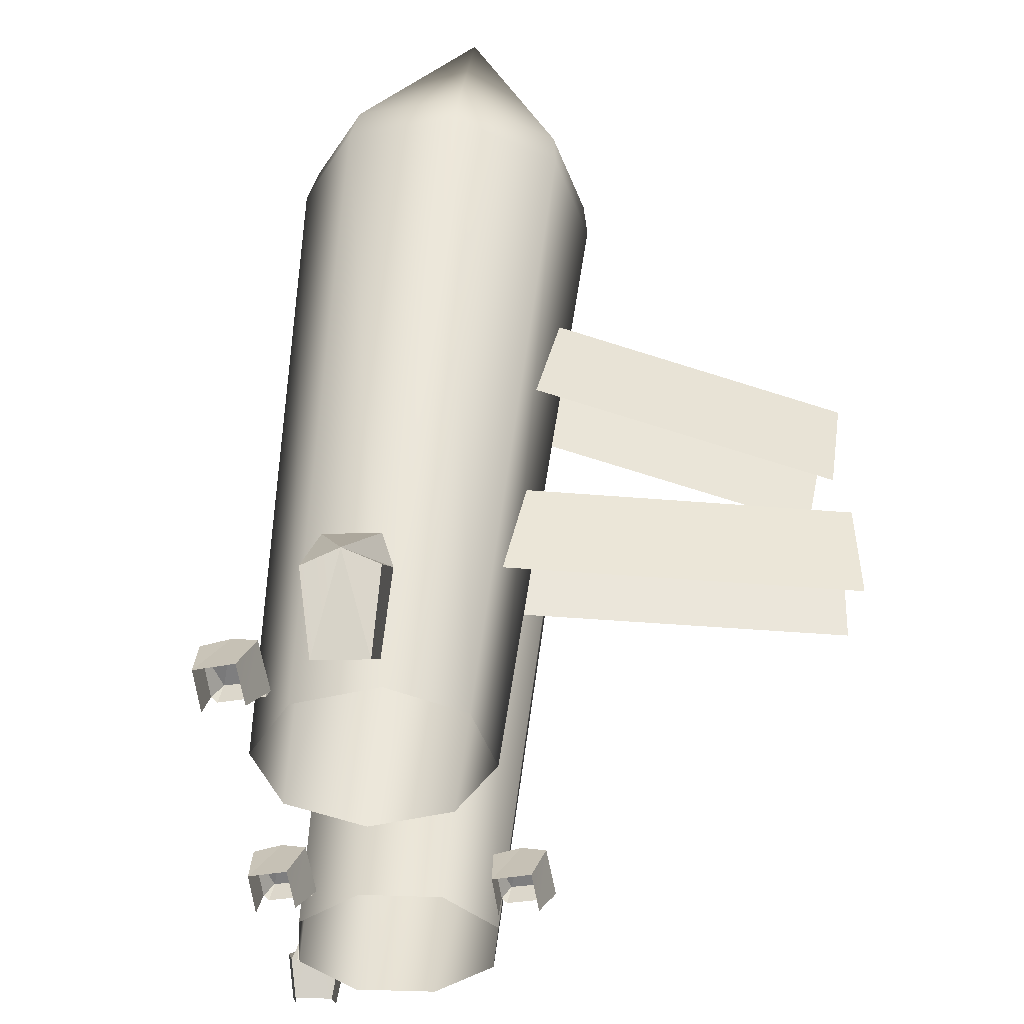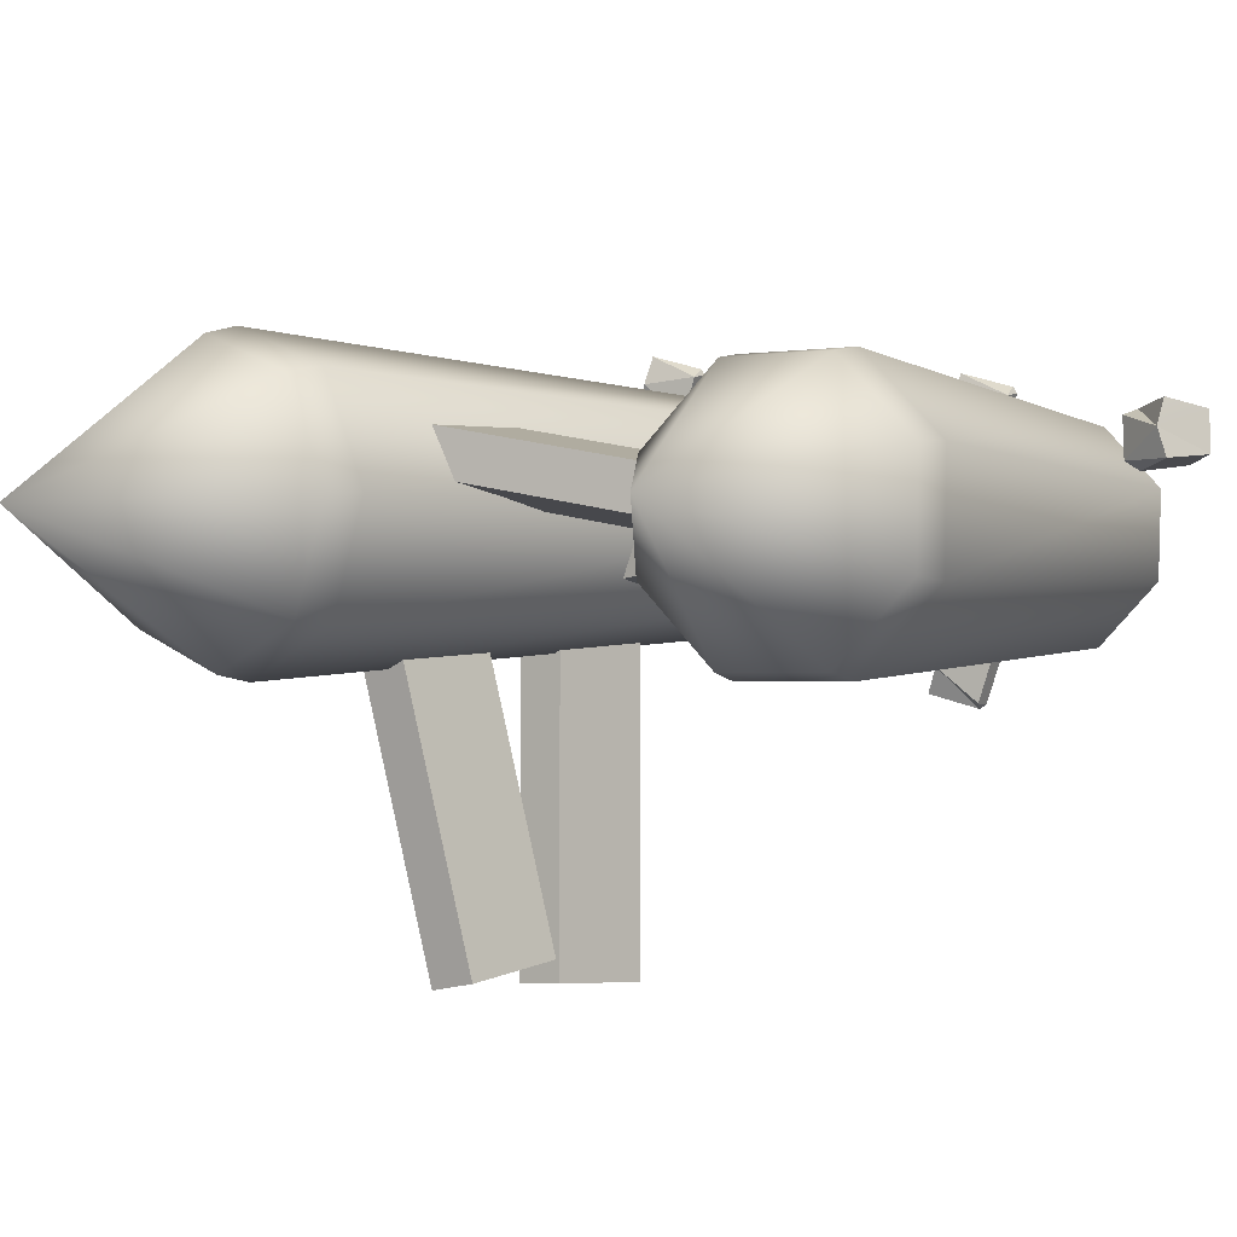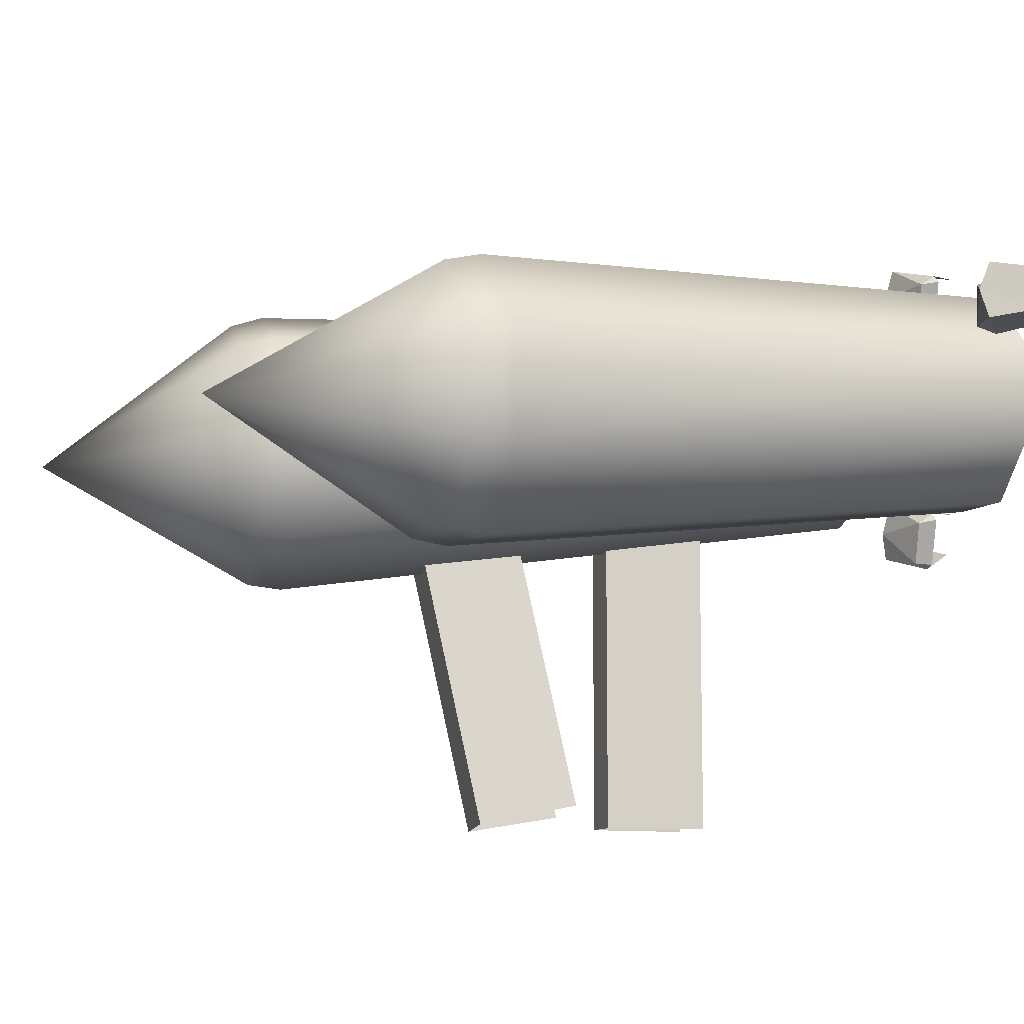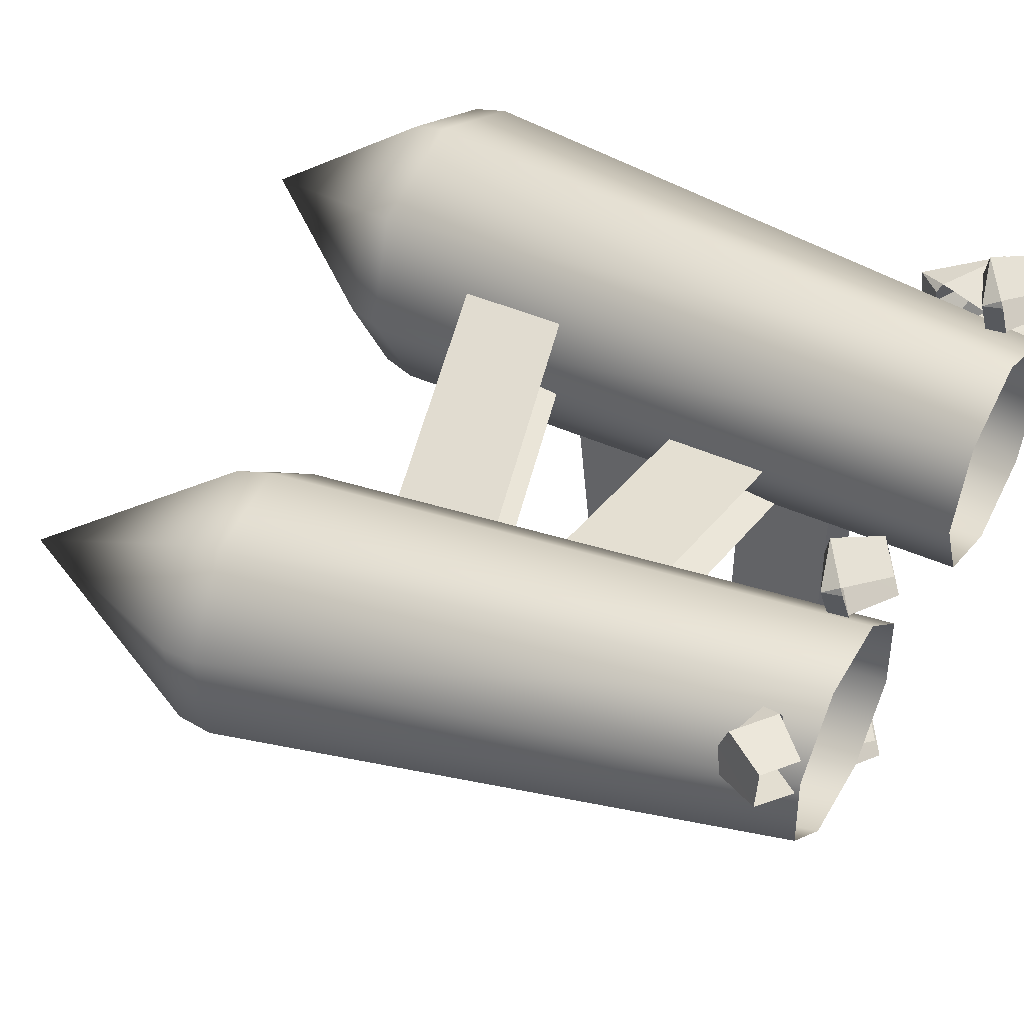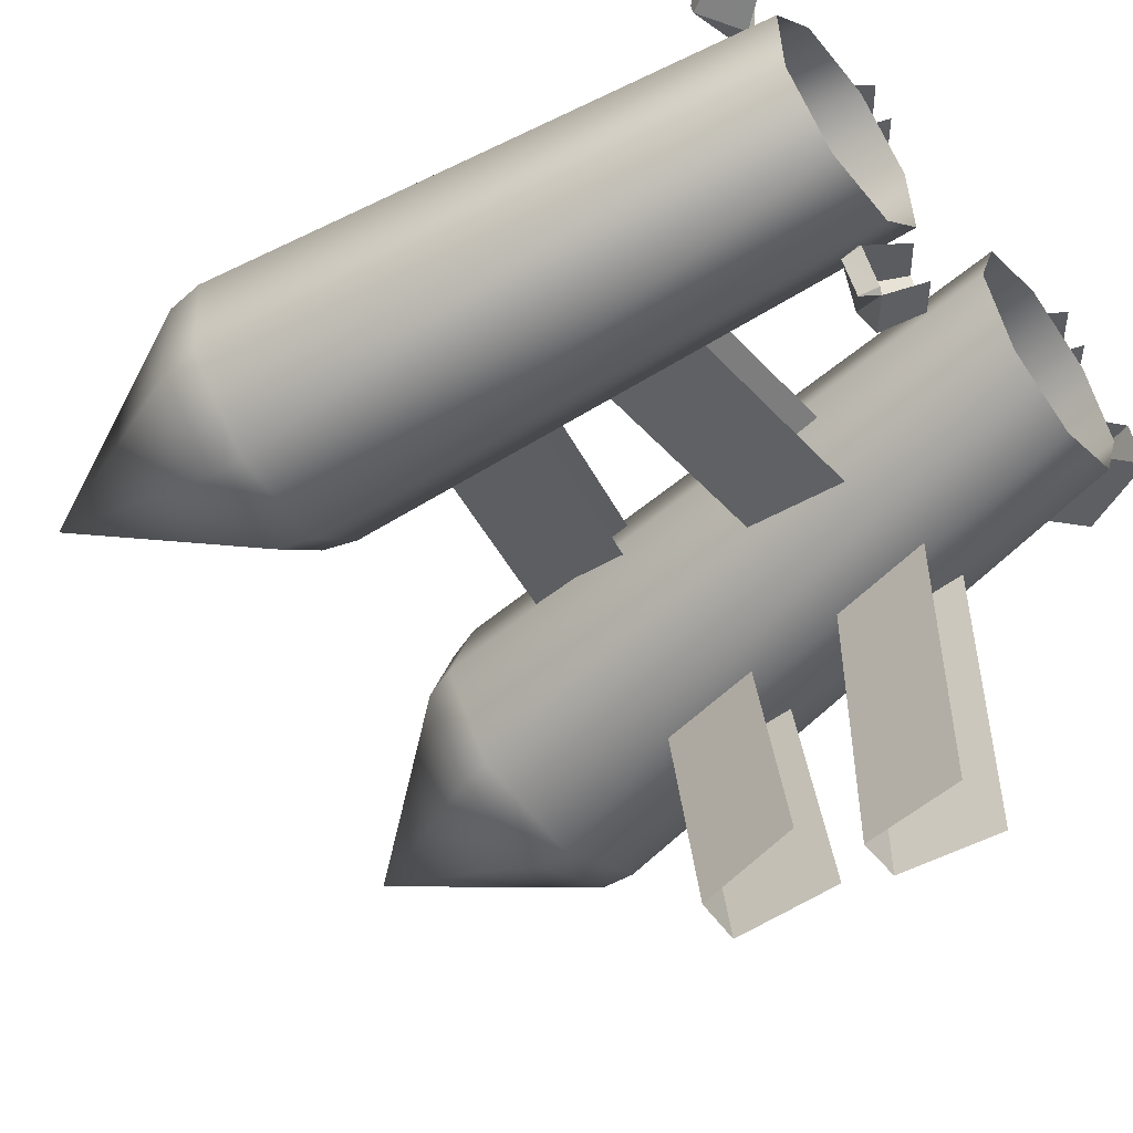
<metadata>
{"format":"obj","ext":"obj","renderer":"f3d","projection":"perspective","resolution":1024,"background":"white","views":[{"elev":-38.8,"azim":83.8,"up":"+Y"},{"elev":-6.0,"azim":-142.7,"up":"+Z"},{"elev":-9.8,"azim":-106.7,"up":"+Z"},{"elev":45.5,"azim":-61.0,"up":"+Z"},{"elev":-51.5,"azim":-52.9,"up":"+Z"}]}
</metadata>
<code>
g obj_outdoor_fence_1_CS2
v 0.1944 0.1173 0.1557
v 0.1541 -0.009522 0.1133
v 0.1383 -0.005286 0.1829
v 0.1368 0.188 0.1066
v 0.1944 0.1173 0.1557
v 0.1224 0.1911 0.1782
v 0.1112 0.1551 0.09859
v 0.1205 0.1496 0.0905
v 0.1368 0.188 0.1066
v 0.09468 0.1592 0.1778
v 0.1224 0.1911 0.1782
v 0.1017 0.1537 0.1879
v 0.1956 0.0956 0.1075
v 0.1944 0.1173 0.1557
v 0.1205 0.1496 0.0905
v 0.1944 0.1173 0.1557
v 0.1368 0.188 0.1066
v 0.1205 0.1496 0.0905
v 0.1541 -0.009522 0.1133
v 0.1944 0.1173 0.1557
v 0.1956 0.0956 0.1075
v 0.1383 -0.005286 0.1829
v 0.1778 0.09919 0.2022
v 0.1017 0.1537 0.1879
v 0.1224 0.1911 0.1782
v 0.1778 0.09919 0.2022
v 0.1224 0.1911 0.1782
v 0.1944 0.1173 0.1557
v 0.1778 0.09919 0.2022
v -0.002045 0.06026 0.2308
v 0.04144 0.08704 0.2763
v -0.02319 0.06347 0.2827
v 0.002062 0.03403 0.2312
v 0.009814 0.03729 0.2259
v -0.002045 0.06026 0.2308
v -0.02185 0.03734 0.2886
v -0.02319 0.06347 0.2827
v -0.01857 0.04207 0.2966
v 0.06009 0.07435 0.2448
v 0.04144 0.08704 0.2763
v 0.009814 0.03729 0.2259
v 0.04144 0.08704 0.2763
v -0.002045 0.06026 0.2308
v 0.009814 0.03729 0.2259
v -0.01857 0.04207 0.2966
v -0.02319 0.06347 0.2827
v 0.03286 0.07926 0.3136
v -0.02319 0.06347 0.2827
v 0.04144 0.08704 0.2763
v 0.03286 0.07926 0.3136
v 0.04144 0.08704 0.2763
v 0.06239 0.02375 0.3182
v 0.03286 0.07926 0.3136
v -0.4719 0.06026 0.1555
v -0.4284 0.08704 0.201
v -0.493 0.06347 0.2074
v -0.4678 0.03403 0.1559
v -0.46 0.03729 0.1506
v -0.4719 0.06026 0.1555
v -0.4917 0.03734 0.2133
v -0.493 0.06347 0.2074
v -0.4884 0.04207 0.2213
v -0.4097 0.07435 0.1695
v -0.4284 0.08704 0.201
v -0.46 0.03729 0.1506
v -0.4284 0.08704 0.201
v -0.4719 0.06026 0.1555
v -0.46 0.03729 0.1506
v -0.4884 0.04207 0.2213
v -0.493 0.06347 0.2074
v -0.437 0.07926 0.2383
v -0.493 0.06347 0.2074
v -0.4284 0.08704 0.201
v -0.437 0.07926 0.2383
v -0.4284 0.08704 0.201
v -0.4075 0.02375 0.2429
v -0.437 0.07926 0.2383
v -0.6468 0.06026 0.1676
v -0.7054 0.08704 0.1447
v -0.6495 0.06347 0.1116
v -0.6507 0.03403 0.1689
v -0.6555 0.03729 0.177
v -0.6468 0.06026 0.1676
v -0.6533 0.03734 0.1068
v -0.6495 0.06347 0.1116
v -0.6596 0.04207 0.1009
v -0.709 0.07435 0.1811
v -0.7054 0.08704 0.1447
v -0.6555 0.03729 0.177
v -0.7054 0.08704 0.1447
v -0.6468 0.06026 0.1676
v -0.6555 0.03729 0.177
v -0.6596 0.04207 0.1009
v -0.6495 0.06347 0.1116
v -0.7134 0.07926 0.1073
v -0.6495 0.06347 0.1116
v -0.7054 0.08704 0.1447
v -0.7134 0.07926 0.1073
v -0.7054 0.08704 0.1447
v -0.7421 0.02375 0.1156
v -0.7134 0.07926 0.1073
v -0.4446 0.06026 -0.1663
v -0.4011 0.08704 -0.1208
v -0.4658 0.06347 -0.1144
v -0.4405 0.03403 -0.1659
v -0.4328 0.03729 -0.1711
v -0.4446 0.06026 -0.1663
v -0.4644 0.03734 -0.1085
v -0.4658 0.06347 -0.1144
v -0.4612 0.04207 -0.1005
v -0.3825 0.07435 -0.1523
v -0.4011 0.08704 -0.1208
v -0.4328 0.03729 -0.1711
v -0.4011 0.08704 -0.1208
v -0.4446 0.06026 -0.1663
v -0.4328 0.03729 -0.1711
v -0.4612 0.04207 -0.1005
v -0.4658 0.06347 -0.1144
v -0.4097 0.07926 -0.08346
v -0.4658 0.06347 -0.1144
v -0.4011 0.08704 -0.1208
v -0.4097 0.07926 -0.08346
v -0.4011 0.08704 -0.1208
v -0.3802 0.02375 -0.07887
v -0.4097 0.07926 -0.08346
v -0.4808 0.5032 0.05548
v -0.5089 0.6392 0.03282
v -0.08871 0.7423 0.1305
v -0.06062 0.6063 0.1531
v -0.5089 0.6392 0.03282
v -0.4958 0.6392 -0.02347
v -0.07563 0.7423 0.07417
v -0.08871 0.7423 0.1305
v -0.4606 0.5032 -0.03143
v -0.04042 0.6063 0.06622
v -0.07563 0.7423 0.07417
v -0.4958 0.6392 -0.02347
v -0.5084 0.294 0.07222
v -0.4951 0.4331 0.05558
v -0.0549 0.3875 0.02611
v -0.06821 0.2484 0.04275
v -0.4951 0.4331 0.05558
v -0.499 0.4331 -0.002082
v -0.05876 0.3875 -0.03155
v -0.0549 0.3875 0.02611
v -0.5144 0.294 -0.01681
v -0.07417 0.2484 -0.04628
v -0.05876 0.3875 -0.03155
v -0.499 0.4331 -0.002082
v -0.07623 0.4194 -0.4747
v -0.06284 0.5569 -0.5022
v -0.002591 0.6441 -0.03796
v -0.01598 0.5066 -0.01041
v -0.06284 0.5569 -0.5022
v -0.001491 0.5569 -0.5102
v 0.05876 0.6441 -0.04592
v -0.002591 0.6441 -0.03796
v 0.01849 0.4194 -0.487
v 0.07874 0.5066 -0.0227
v 0.05876 0.6441 -0.04592
v -0.001491 0.5569 -0.5102
v -0.0487 0.2173 -0.5037
v -0.03187 0.3571 -0.5037
v -0.03187 0.3571 -0.02751
v -0.0487 0.2173 -0.02751
v -0.03187 0.3571 -0.5037
v 0.02999 0.3571 -0.5037
v 0.02999 0.3571 -0.02751
v -0.03187 0.3571 -0.02751
v 0.04682 0.2173 -0.5037
v 0.04682 0.2173 -0.02751
v 0.02999 0.3571 -0.02751
v 0.02999 0.3571 -0.5037
v 0.03871 -1.537e-07 0.2034
v -0.07229 -1.344e-07 0.2469
v 0.02672 0.8629 0.2282
v 0.1676 0.8442 0.1746
v 0.08637 -1.729e-07 0.09693
v 0.1659 0.8898 0.1628
v 0.03217 0.9076 0.2137
v 0.06769 1.167 -0.001589
v 0.2282 0.8262 0.0365
v 0.04278 -2.017e-07 -0.01006
v 0.2235 0.8727 0.03167
v 0.1711 0.8663 -0.1029
v 0.03956 0.8744 -0.162
v 0.1731 0.8195 -0.1052
v -0.06654 -2.209e-07 -0.05493
v 0.03451 0.828 -0.1675
v -0.1775 -2.017e-07 -0.01139
v -0.06654 -2.209e-07 -0.05493
v 0.03451 0.828 -0.1675
v -0.1064 0.8467 -0.1139
v -0.2252 -1.729e-07 0.09506
v -0.09417 0.8922 -0.1111
v 0.03956 0.8744 -0.162
v 0.06769 1.167 -0.001589
v -0.167 0.8647 0.02422
v -0.1816 -1.441e-07 0.2021
v -0.1517 0.9093 0.02001
v -0.0994 0.9157 0.1546
v 0.03217 0.9076 0.2137
v -0.1119 0.8715 0.1659
v -0.07229 -1.344e-07 0.2469
v 0.02672 0.8629 0.2282
v -0.4666 -1.825e-07 -0.09654
v -0.3925 -1.825e-07 -0.0146
v -0.4711 0.7588 -0.08973
v -0.5632 0.7448 -0.1916
v -0.577 -1.825e-07 -0.1015
v -0.5722 0.7905 -0.1857
v -0.4848 0.8038 -0.08902
v -0.6764 1.068 -0.0452
v -0.7004 0.7309 -0.1977
v -0.659 -1.825e-07 -0.02653
v -0.7024 0.7773 -0.1915
v -0.7992 0.7718 -0.1031
v -0.8057 0.7772 0.02778
v -0.8022 0.7251 -0.1046
v -0.6645 -1.921e-07 0.0844
v -0.8092 0.7308 0.0333
v -0.5904 -2.017e-07 0.1663
v -0.6645 -1.921e-07 0.0844
v -0.8092 0.7308 0.0333
v -0.7171 0.7447 0.1351
v -0.4801 -2.017e-07 0.1713
v -0.7183 0.7904 0.1245
v -0.8057 0.7772 0.02778
v -0.6764 1.068 -0.0452
v -0.5799 0.7587 0.1413
v -0.3981 -1.921e-07 0.09633
v -0.5881 0.8037 0.1303
v -0.4914 0.8092 0.04186
v -0.4848 0.8038 -0.08902
v -0.478 0.7645 0.04813
v -0.3925 -1.825e-07 -0.0146
v -0.4711 0.7588 -0.08973
v 0.1956 0.0956 0.1075
v 0.1205 0.1496 0.0905
v 0.09285 0.03449 0.1003
v 0.1541 -0.009522 0.1133
v 0.1383 -0.005286 0.1829
v 0.07634 0.03897 0.1716
v 0.1017 0.1537 0.1879
v 0.1778 0.09919 0.2022
v 0.1112 0.1551 0.09859
v 0.1368 0.188 0.1066
v 0.1224 0.1911 0.1782
v 0.09468 0.1592 0.1778
v 0.06009 0.07435 0.2448
v 0.009814 0.03729 0.2259
v 0.04305 -0.008638 0.253
v 0.0842 0.02149 0.2679
v 0.06239 0.02375 0.3182
v 0.02051 -0.006494 0.3046
v -0.01857 0.04207 0.2966
v 0.03286 0.07926 0.3136
v 0.04144 0.08704 0.2763
v 0.0842 0.02149 0.2679
v 0.06239 0.02375 0.3182
v 0.06009 0.07435 0.2448
v 0.002062 0.03403 0.2312
v -0.002045 0.06026 0.2308
v -0.02319 0.06347 0.2827
v -0.02185 0.03734 0.2886
v -0.4097 0.07435 0.1695
v -0.46 0.03729 0.1506
v -0.4268 -0.008638 0.1777
v -0.3856 0.02149 0.1925
v -0.4075 0.02375 0.2429
v -0.4493 -0.006494 0.2293
v -0.4884 0.04207 0.2213
v -0.437 0.07926 0.2383
v -0.4284 0.08704 0.201
v -0.3856 0.02149 0.1925
v -0.4075 0.02375 0.2429
v -0.4097 0.07435 0.1695
v -0.4678 0.03403 0.1559
v -0.4719 0.06026 0.1555
v -0.493 0.06347 0.2074
v -0.4917 0.03734 0.2133
v -0.709 0.07435 0.1811
v -0.6555 0.03729 0.177
v -0.697 -0.008638 0.1665
v -0.7406 0.02149 0.1704
v -0.7421 0.02375 0.1156
v -0.6984 -0.006494 0.1102
v -0.6596 0.04207 0.1009
v -0.7134 0.07926 0.1073
v -0.7054 0.08704 0.1447
v -0.7406 0.02149 0.1704
v -0.7421 0.02375 0.1156
v -0.709 0.07435 0.1811
v -0.6507 0.03403 0.1689
v -0.6468 0.06026 0.1676
v -0.6495 0.06347 0.1116
v -0.6533 0.03734 0.1068
v -0.3825 0.07435 -0.1523
v -0.4328 0.03729 -0.1711
v -0.3995 -0.008638 -0.1441
v -0.3584 0.02149 -0.1292
v -0.3802 0.02375 -0.07887
v -0.4221 -0.006494 -0.09248
v -0.4612 0.04207 -0.1005
v -0.4097 0.07926 -0.08346
v -0.4011 0.08704 -0.1208
v -0.3584 0.02149 -0.1292
v -0.3802 0.02375 -0.07887
v -0.3825 0.07435 -0.1523
v -0.4405 0.03403 -0.1659
v -0.4446 0.06026 -0.1663
v -0.4658 0.06347 -0.1144
v -0.4644 0.03734 -0.1085
g obj_outdoor_fence_1_CS2_0
f 3 2 1
f 6 5 4
f 9 8 7
f 12 11 10
f 15 14 13
f 18 17 16
f 21 20 19
f 23 22 20
f 26 25 24
f 29 28 27
f 32 31 30
f 35 34 33
f 38 37 36
f 41 40 39
f 44 43 42
f 47 46 45
f 50 49 48
f 53 52 51
f 56 55 54
f 59 58 57
f 62 61 60
f 65 64 63
f 68 67 66
f 71 70 69
f 74 73 72
f 77 76 75
f 80 79 78
f 83 82 81
f 86 85 84
f 89 88 87
f 92 91 90
f 95 94 93
f 98 97 96
f 101 100 99
f 104 103 102
f 107 106 105
f 110 109 108
f 113 112 111
f 116 115 114
f 119 118 117
f 122 121 120
f 125 124 123
f 128 127 126
f 129 128 126
f 132 131 130
f 133 132 130
f 136 135 134
f 137 136 134
f 140 139 138
f 141 140 138
f 144 143 142
f 145 144 142
f 148 147 146
f 149 148 146
f 152 151 150
f 153 152 150
f 156 155 154
f 157 156 154
f 160 159 158
f 161 160 158
f 164 163 162
f 165 164 162
f 168 167 166
f 169 168 166
f 172 171 170
f 173 172 170
f 176 175 174
f 177 176 174
f 177 174 178
f 176 177 179
f 180 176 179
f 181 180 179
f 182 177 178
f 182 178 183
f 179 177 184
f 181 179 184
f 177 182 184
f 181 184 185
f 184 182 185
f 181 185 186
f 187 182 183
f 182 187 185
f 185 187 186
f 187 183 188
f 187 189 186
f 189 187 188
f 192 191 190
f 193 192 190
f 193 190 194
f 192 193 195
f 196 192 195
f 197 196 195
f 198 193 194
f 198 194 199
f 195 193 200
f 197 195 200
f 193 198 200
f 197 200 201
f 200 198 201
f 197 201 202
f 203 198 199
f 198 203 201
f 201 203 202
f 203 199 204
f 203 205 202
f 205 203 204
f 208 207 206
f 209 208 206
f 209 206 210
f 208 209 211
f 212 208 211
f 213 212 211
f 214 209 210
f 214 210 215
f 211 209 216
f 213 211 216
f 209 214 216
f 213 216 217
f 216 214 217
f 213 217 218
f 219 214 215
f 214 219 217
f 217 219 218
f 219 215 220
f 219 221 218
f 221 219 220
f 224 223 222
f 225 224 222
f 225 222 226
f 224 225 227
f 228 224 227
f 229 228 227
f 230 225 226
f 230 226 231
f 227 225 232
f 229 227 232
f 225 230 232
f 229 232 233
f 232 230 233
f 229 233 234
f 235 230 231
f 230 235 233
f 233 235 234
f 235 231 236
f 235 237 234
f 237 235 236
f 240 239 238
f 238 241 240
f 244 243 242
f 242 245 244
f 248 247 246
f 246 249 248
f 252 251 250
f 250 253 252
f 256 255 254
f 254 257 256
f 260 259 258
f 261 258 259
f 264 263 262
f 262 265 264
f 268 267 266
f 266 269 268
f 272 271 270
f 270 273 272
f 276 275 274
f 277 274 275
f 280 279 278
f 278 281 280
f 284 283 282
f 282 285 284
f 288 287 286
f 286 289 288
f 292 291 290
f 293 290 291
f 296 295 294
f 294 297 296
f 300 299 298
f 298 301 300
f 304 303 302
f 302 305 304
f 308 307 306
f 309 306 307
f 312 311 310
f 310 313 312

</code>
